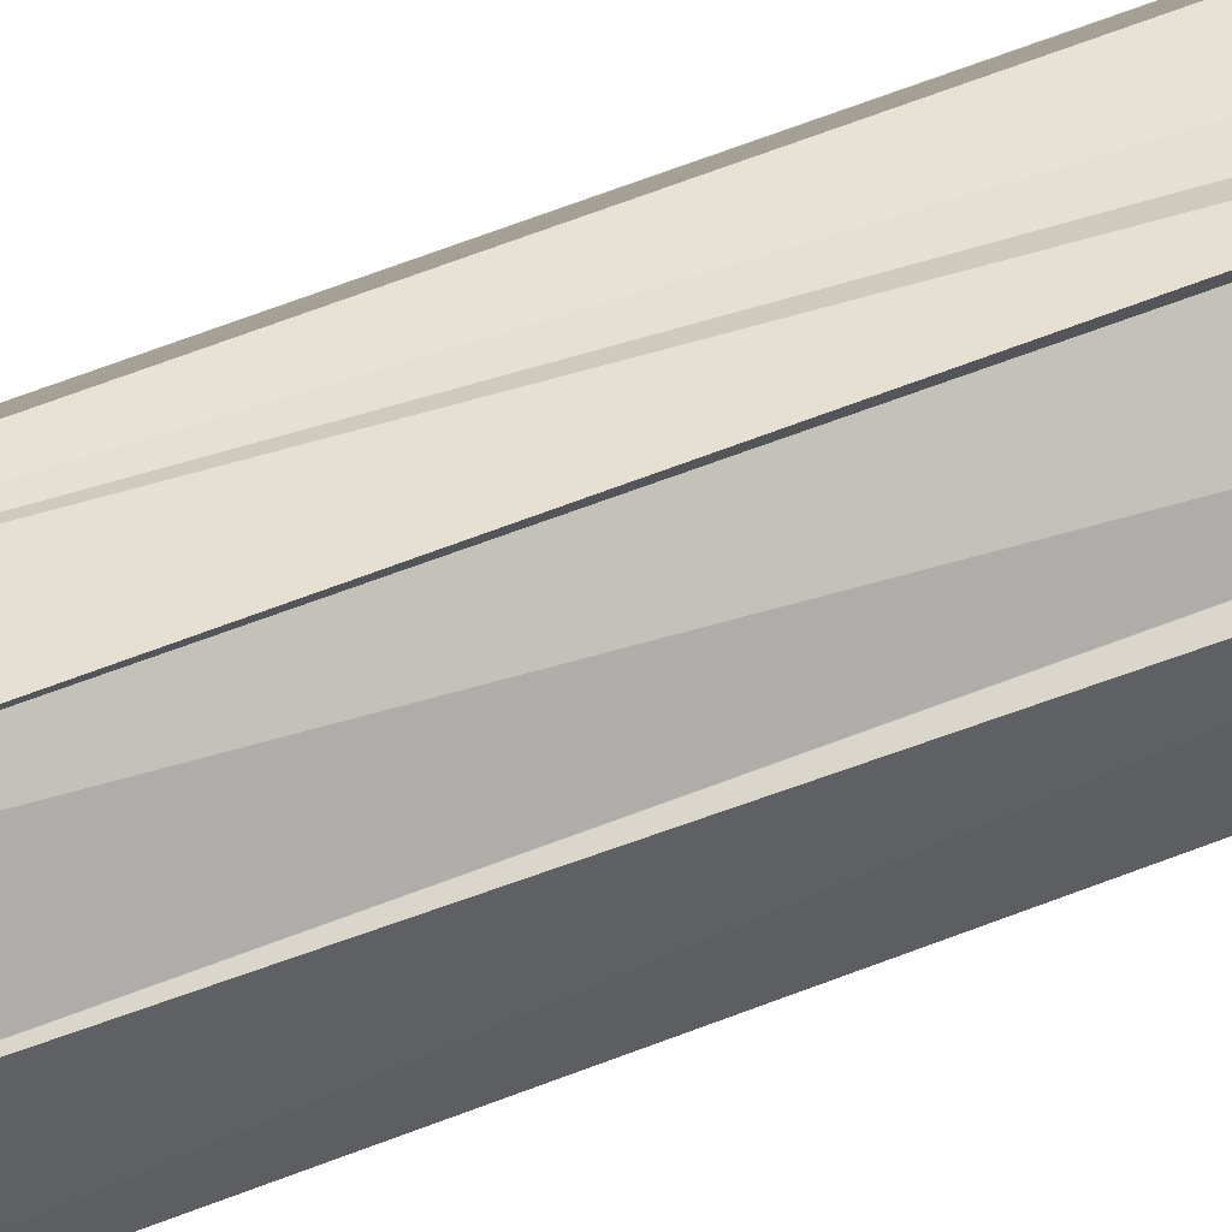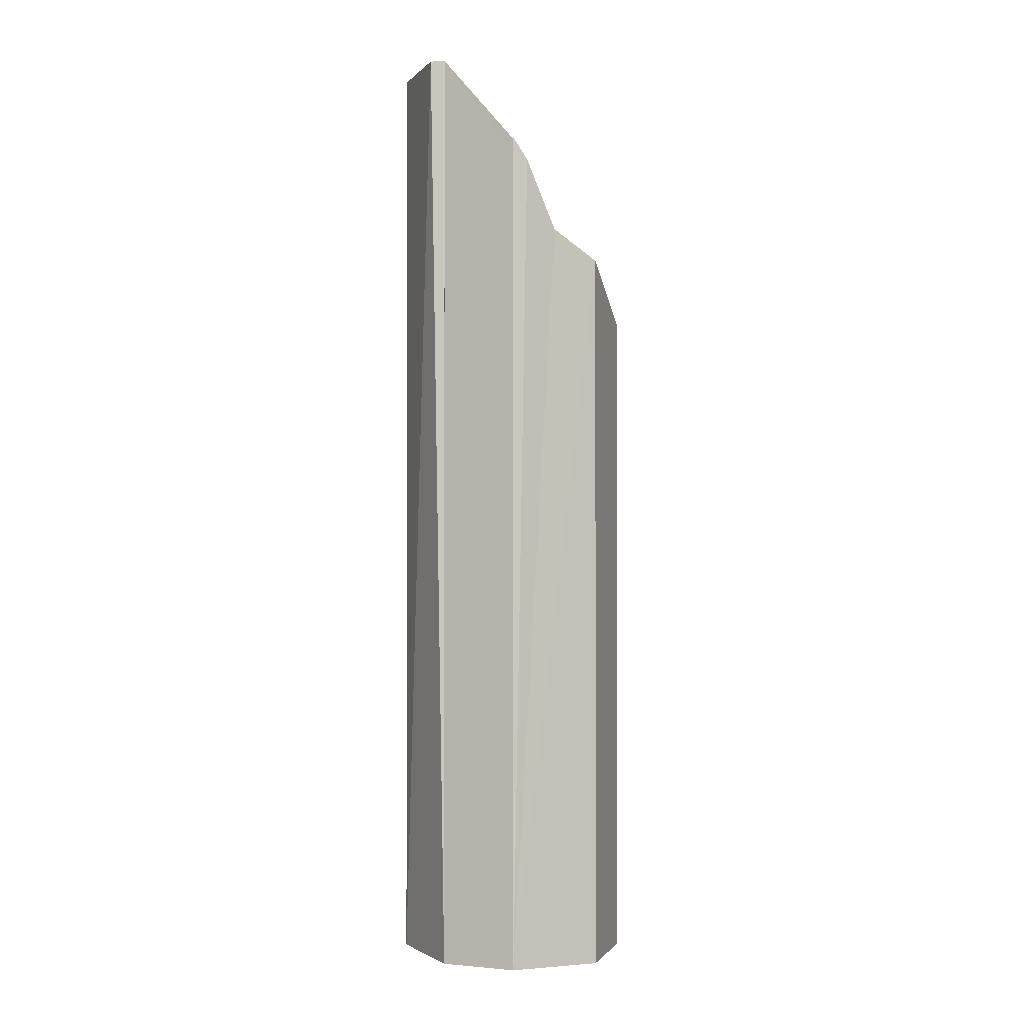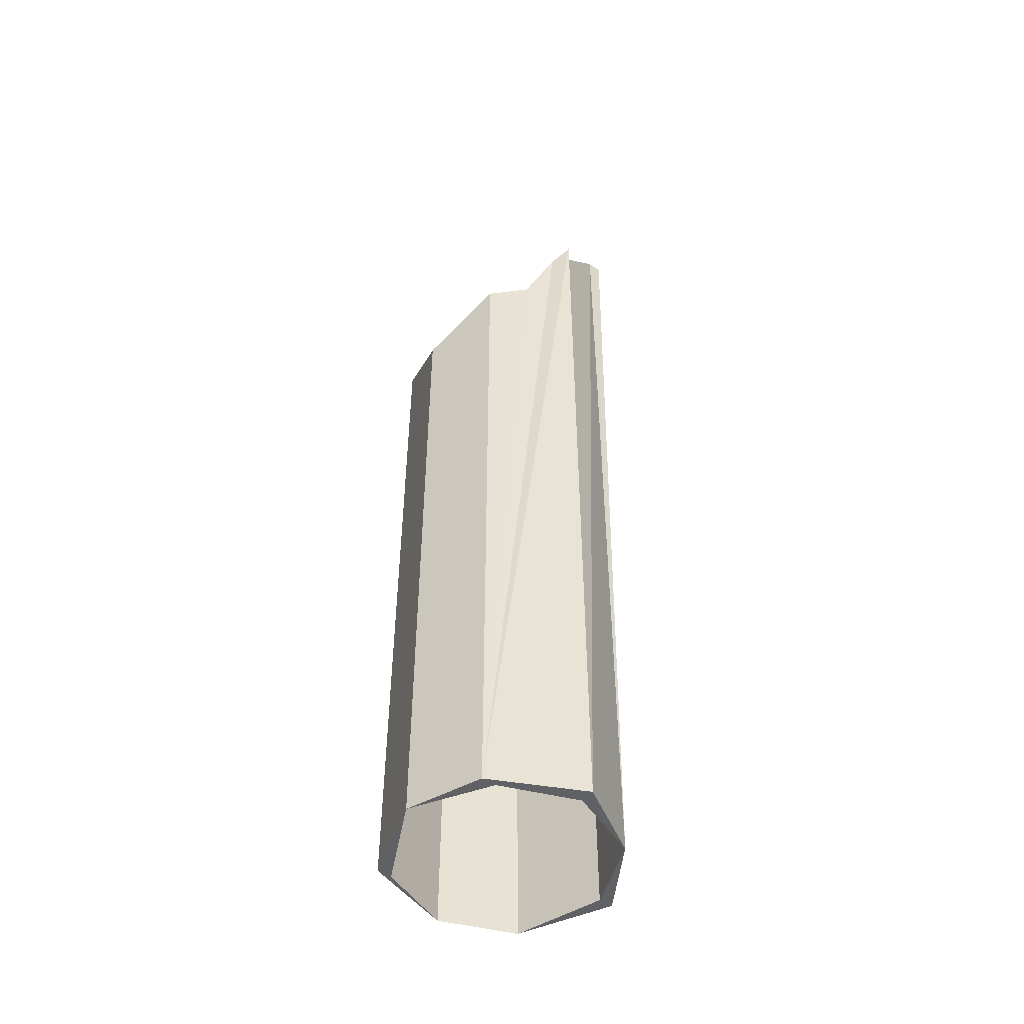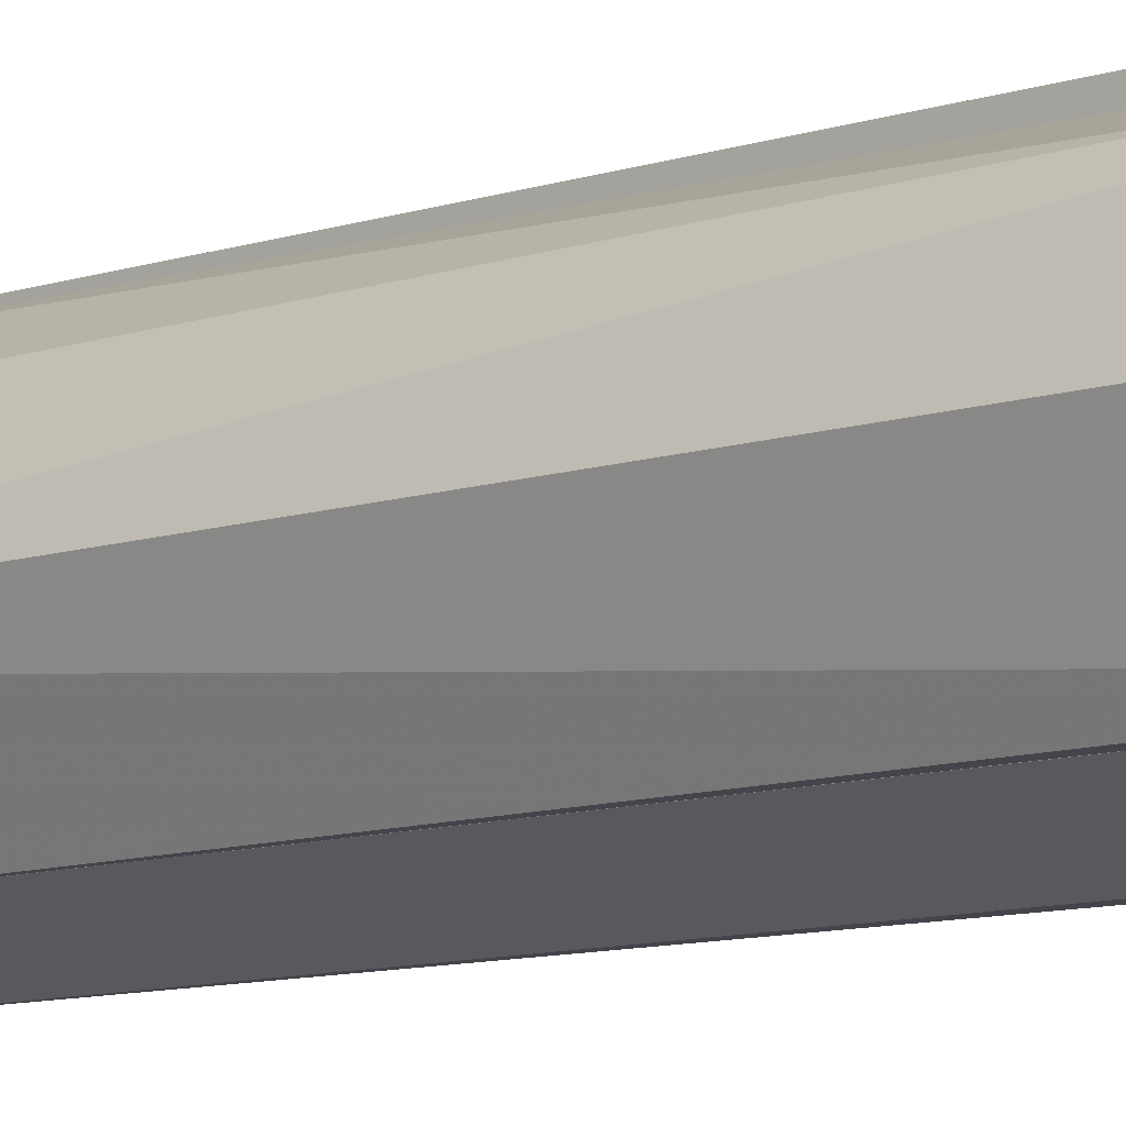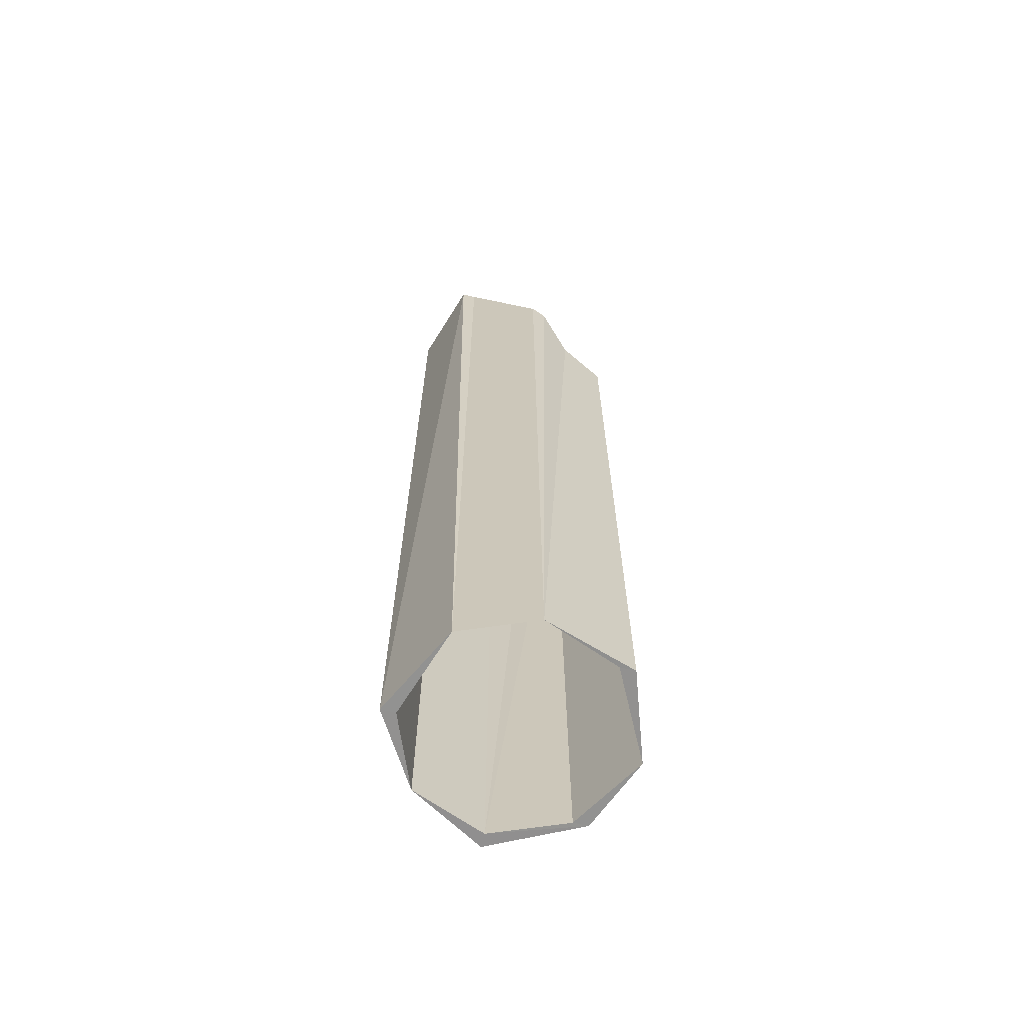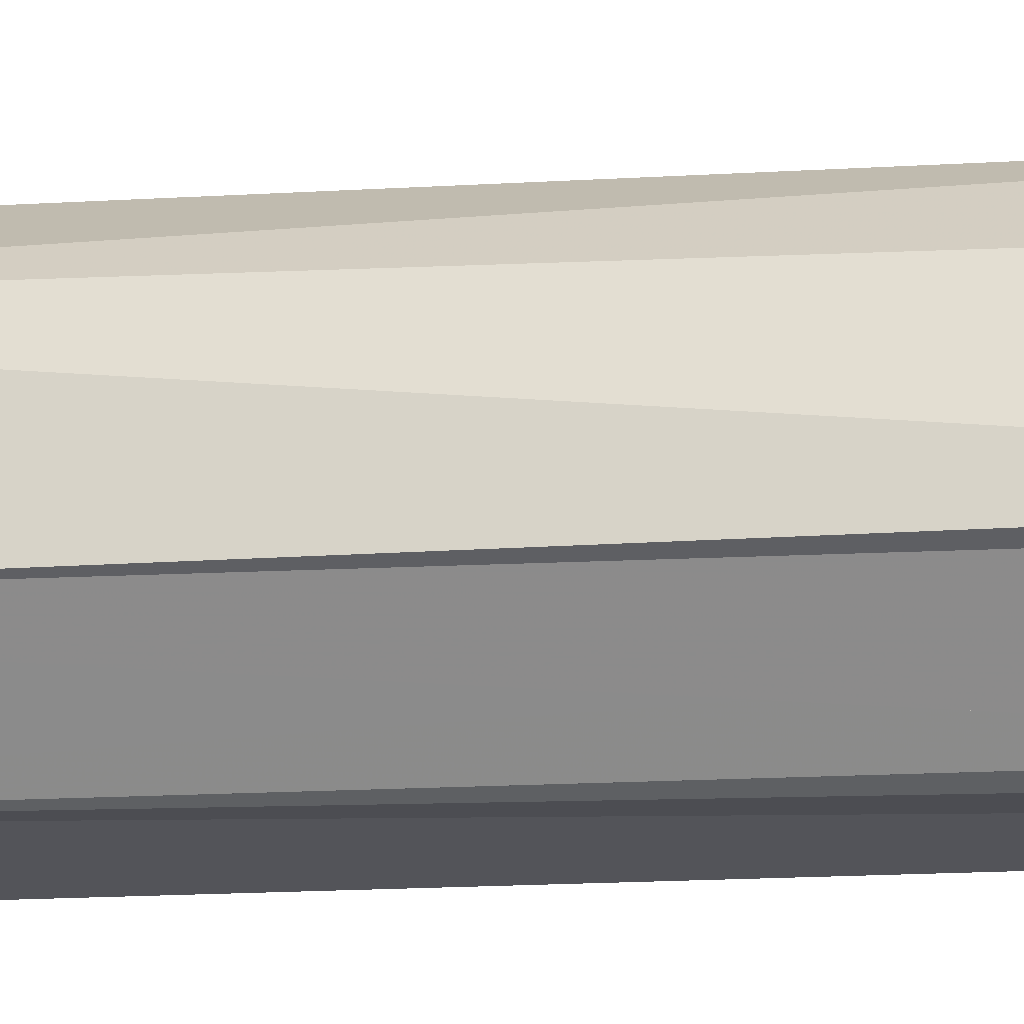
<metadata>
{"format":"obj","ext":"obj","renderer":"f3d","projection":"perspective","resolution":1024,"background":"white","views":[{"elev":73.3,"azim":-110.3,"up":"+Y"},{"elev":-0.6,"azim":-0.8,"up":"+Z"},{"elev":-49.0,"azim":143.0,"up":"+Z"},{"elev":-9.2,"azim":-47.5,"up":"+Y"},{"elev":-66.1,"azim":-13.5,"up":"+Z"},{"elev":-42.1,"azim":-87.4,"up":"+Y"}]}
</metadata>
<code>
o 4863
v 2232 1912 6.86
v 2232 1912 6.86
v 2232 1912 6.86
v 2232 1912 6.86
v 2232 1912 6.86
v 2232 1912 6.86
v 2232 1912 6.86
v 2232 1912 7.456
v 2232 1912 7.454
v 2232 1912 7.515
v 2232 1912 6.86
v 2232 1912 6.86
v 2232 1912 7.515
v 2232 1912 6.86
v 2232 1912 7.507
v 2232 1912 7.501
v 2232 1912 6.86
v 2232 1912 7.507
v 2232 1912 7.507
v 2232 1912 6.86
v 2232 1912 7.515
v 2232 1912 7.515
v 2232 1912 7.515
v 2232 1912 7.515
v 2232 1912 7.516
v 2232 1912 6.86
v 2232 1912 7.454
v 2232 1912 7.445
v 2232 1912 7.516
v 2232 1912 7.515
v 2232 1912 7.516
v 2232 1912 6.86
v 2232 1912 7.515
v 2232 1912 7.515
v 2232 1912 7.515
v 2232 1912 7.44
v 2232 1912 6.86
v 2232 1912 6.86
v 2232 1912 6.86
v 2232 1912 7.371
v 2232 1912 6.86
v 2232 1912 6.86
v 2232 1912 6.86
v 2232 1912 7.456
v 2232 1912 6.86
v 2232 1912 7.39
v 2232 1912 7.391
v 2232 1912 6.86
v 2232 1912 6.86
v 2232 1912 6.86
v 2232 1912 6.86
v 2232 1912 6.86
v 2232 1912 6.86
v 2232 1912 6.86
v 2232 1912 7.37
v 2232 1912 7.391
v 2232 1912 7.37
v 2232 1912 7.331
v 2232 1912 6.86
v 2232 1912 7.331
v 2232 1912 6.86
v 2232 1912 7.327
v 2232 1912 6.86
v 2232 1912 6.86
v 2232 1912 6.86
v 2232 1912 7.37
v 2232 1912 7.331
v 2232 1912 7.37
v 2232 1912 6.86
v 2232 1912 7.37
v 2232 1912 7.456
v 2232 1912 7.44
v 2232 1912 7.391
v 2232 1912 7.37
v 2232 1912 7.44
v 2232 1912 7.456
v 2232 1912 7.454
v 2232 1912 7.456
v 2232 1912 6.86
v 2232 1912 7.454
v 2232 1912 7.44
v 2232 1912 7.454
v 2232 1912 7.391
v 2232 1912 7.44
v 2232 1912 7.445
v 2232 1912 7.391
v 2232 1912 6.86
v 2232 1912 7.516
v 2232 1912 7.454
v 2232 1912 7.515
v 2232 1912 6.86
v 2232 1912 7.516
v 2232 1912 6.86
v 2232 1912 7.516
v 2232 1912 7.454
v 2232 1912 7.39
v 2232 1912 6.86
v 2232 1912 7.371
v 2232 1912 7.44
v 2232 1912 7.456
v 2232 1912 7.391
v 2232 1912 7.37
v 2232 1912 7.331
f 1 2 3
f 2 4 5
f 1 6 7
f 8 6 9
f 3 10 11
f 12 13 3
f 14 15 12
f 11 16 14
f 13 15 16
f 15 17 16
f 13 16 18
f 18 19 10
f 19 18 16
f 16 20 19
f 21 22 18
f 23 21 18
f 20 24 25
f 26 25 27
f 20 28 19
f 29 19 28
f 30 19 31
f 30 32 33
f 32 34 35
f 31 28 9
f 9 28 36
f 29 37 38
f 28 38 39
f 40 39 41
f 42 37 43
f 44 43 45
f 42 46 28
f 42 40 46
f 47 28 46
f 40 47 46
f 48 43 49
f 50 40 48
f 51 52 49
f 53 54 51
f 50 55 51
f 56 40 57
f 57 40 58
f 59 60 50
f 40 61 60
f 55 61 62
f 63 62 50
f 55 64 65
f 66 67 62
f 67 68 62
f 62 69 70
f 7 69 48
f 69 71 72
f 69 73 74
f 69 75 73
f 28 73 75
f 76 77 75
f 78 4 64
f 79 78 80
f 78 81 82
f 83 82 84
f 85 52 64
f 82 86 85
f 15 64 87
f 88 87 89
f 88 15 90
f 90 91 88
f 92 85 15
f 93 15 85
f 85 94 95
f 85 86 96
f 97 85 96
f 86 98 96
f 97 96 98
f 60 97 98
f 93 99 100
f 93 101 99
f 93 102 101
f 98 101 102
f 98 102 103

</code>
